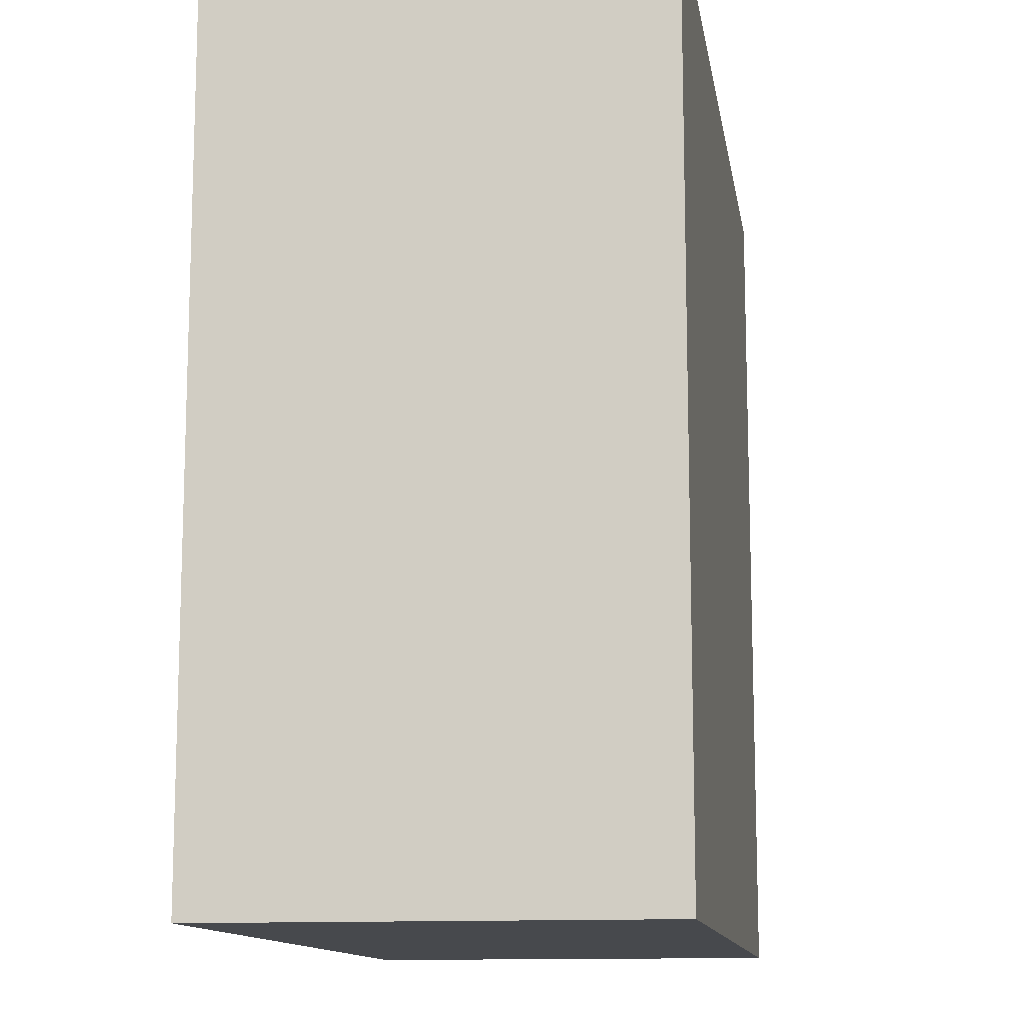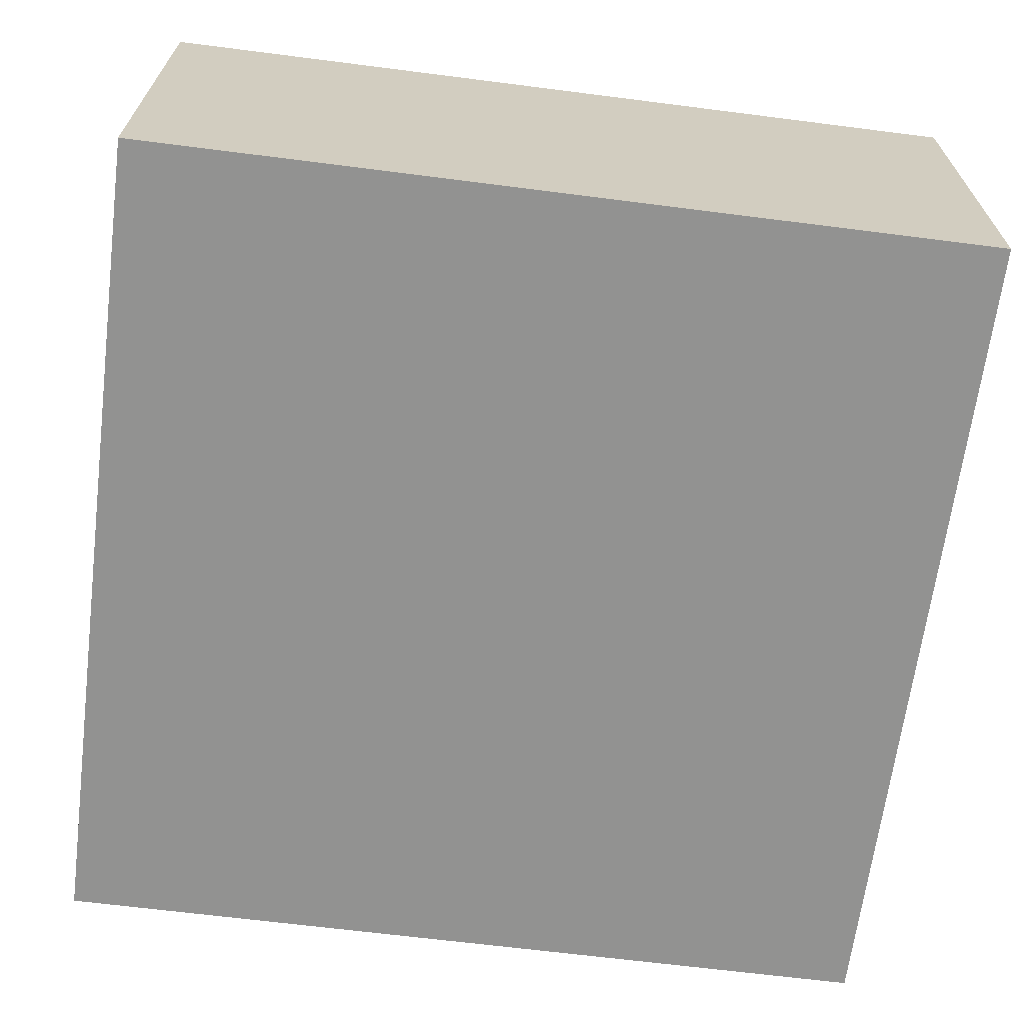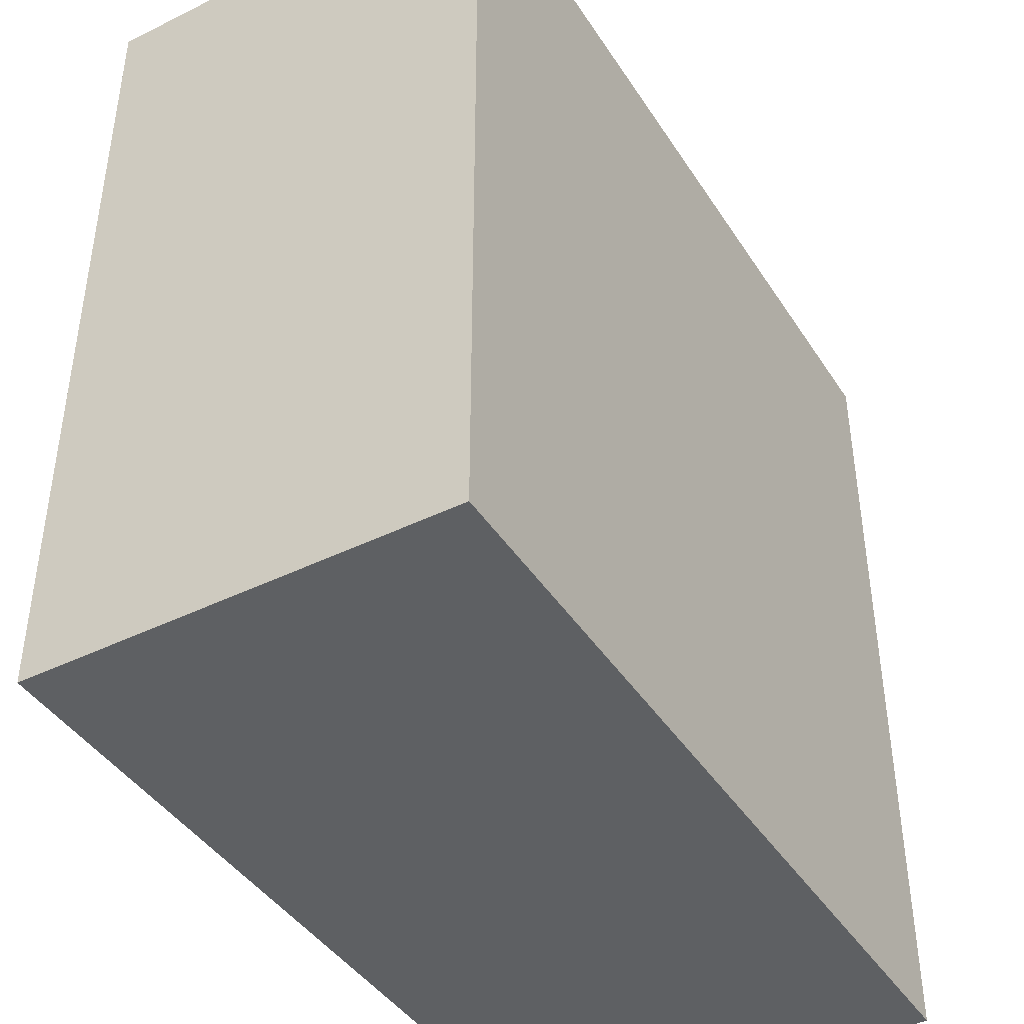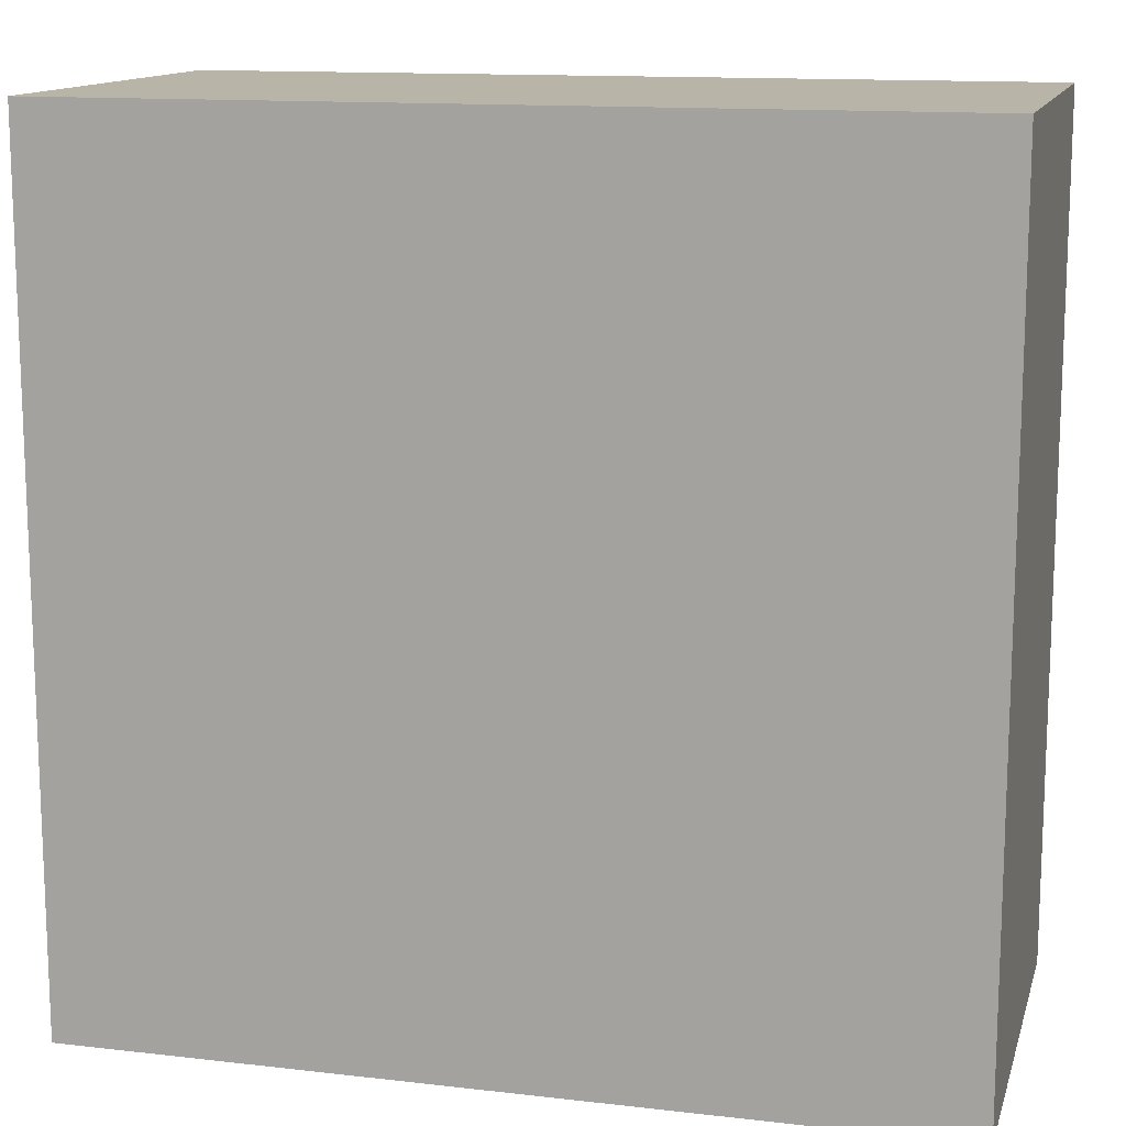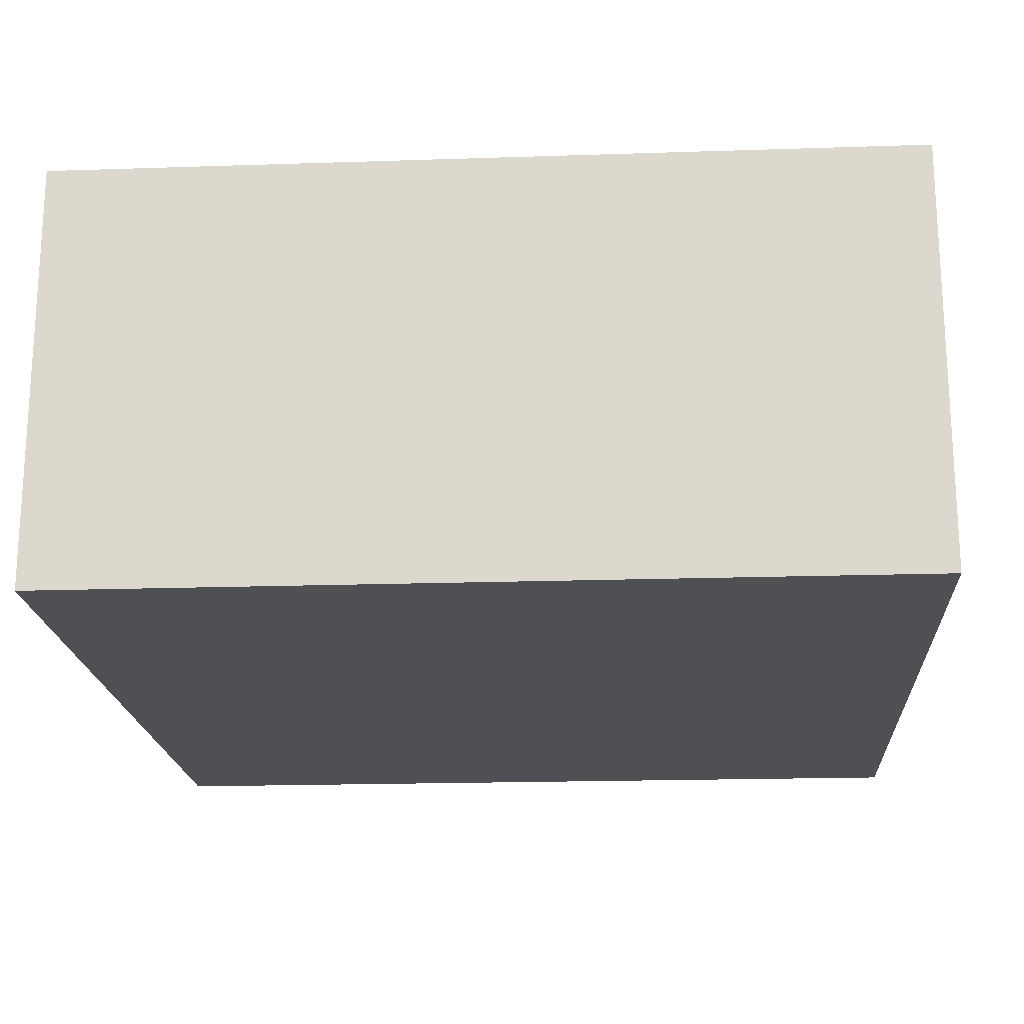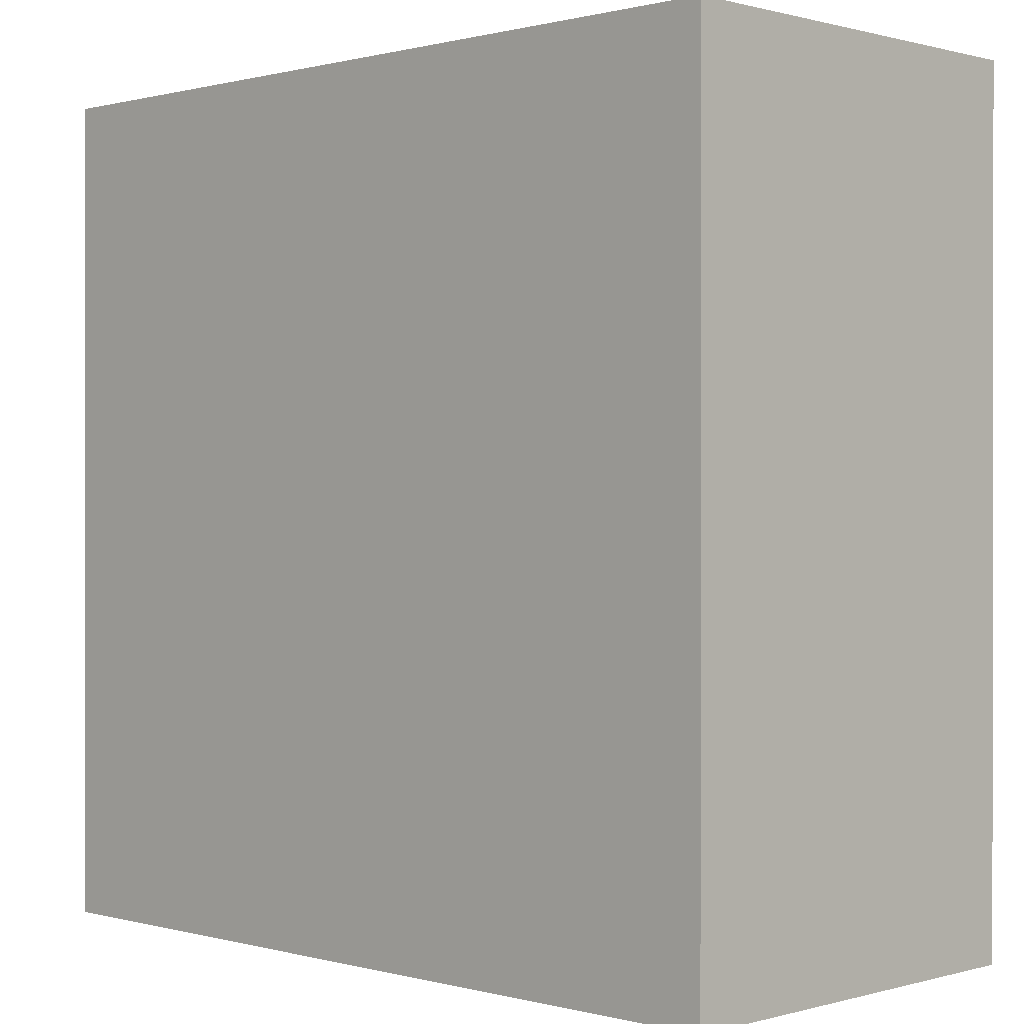
<metadata>
{"format":"obj","ext":"obj","renderer":"f3d","projection":"perspective","resolution":1024,"background":"white","views":[{"elev":-12.3,"azim":98.9,"up":"+Z"},{"elev":-66.2,"azim":-97.3,"up":"+Y"},{"elev":-42.6,"azim":120.4,"up":"+Z"},{"elev":13.3,"azim":-165.4,"up":"+Z"},{"elev":-19.0,"azim":-86.4,"up":"+Y"},{"elev":0.4,"azim":-135.5,"up":"+Z"}]}
</metadata>
<code>
v  100 0 -0
v  100 -0 -100
v  100 50 -100
v  100 50 -0
v  0 -0 -100
v  0.0001 50 -100
v  0 0 -0
v  0.0001 50 -0
g base0
f 1 2 3
f 3 4 1
f 5 6 3
f 3 2 5
f 7 5 2
f 2 1 7
f 7 1 4
f 4 8 7
f 6 5 7
f 7 8 6
f 3 6 8
f 8 4 3
v  0 -0 -100
v  0.0001 50 -100
v  100 50 -100
v  100 -0 -100
v  0 0 -0
v  100 0 -0
v  100 50 -0
v  0.0001 50 -0
g base3
f 9 10 11
f 11 12 9
f 13 9 12
f 12 14 13
f 13 14 15
f 15 16 13
f 11 10 16
f 16 15 11
v  0 0 -0
v  0 50 -0
v  0 50 -100
v  0 -0 -100
v  100 -0 -100
v  100 50 -100
v  100 0 -0
v  100 50 -0
g base2
f 17 18 19
f 19 20 17
f 21 20 19
f 19 22 21
f 23 17 20
f 20 21 23
f 23 24 18
f 18 17 23
f 19 18 24
f 24 22 19

</code>
